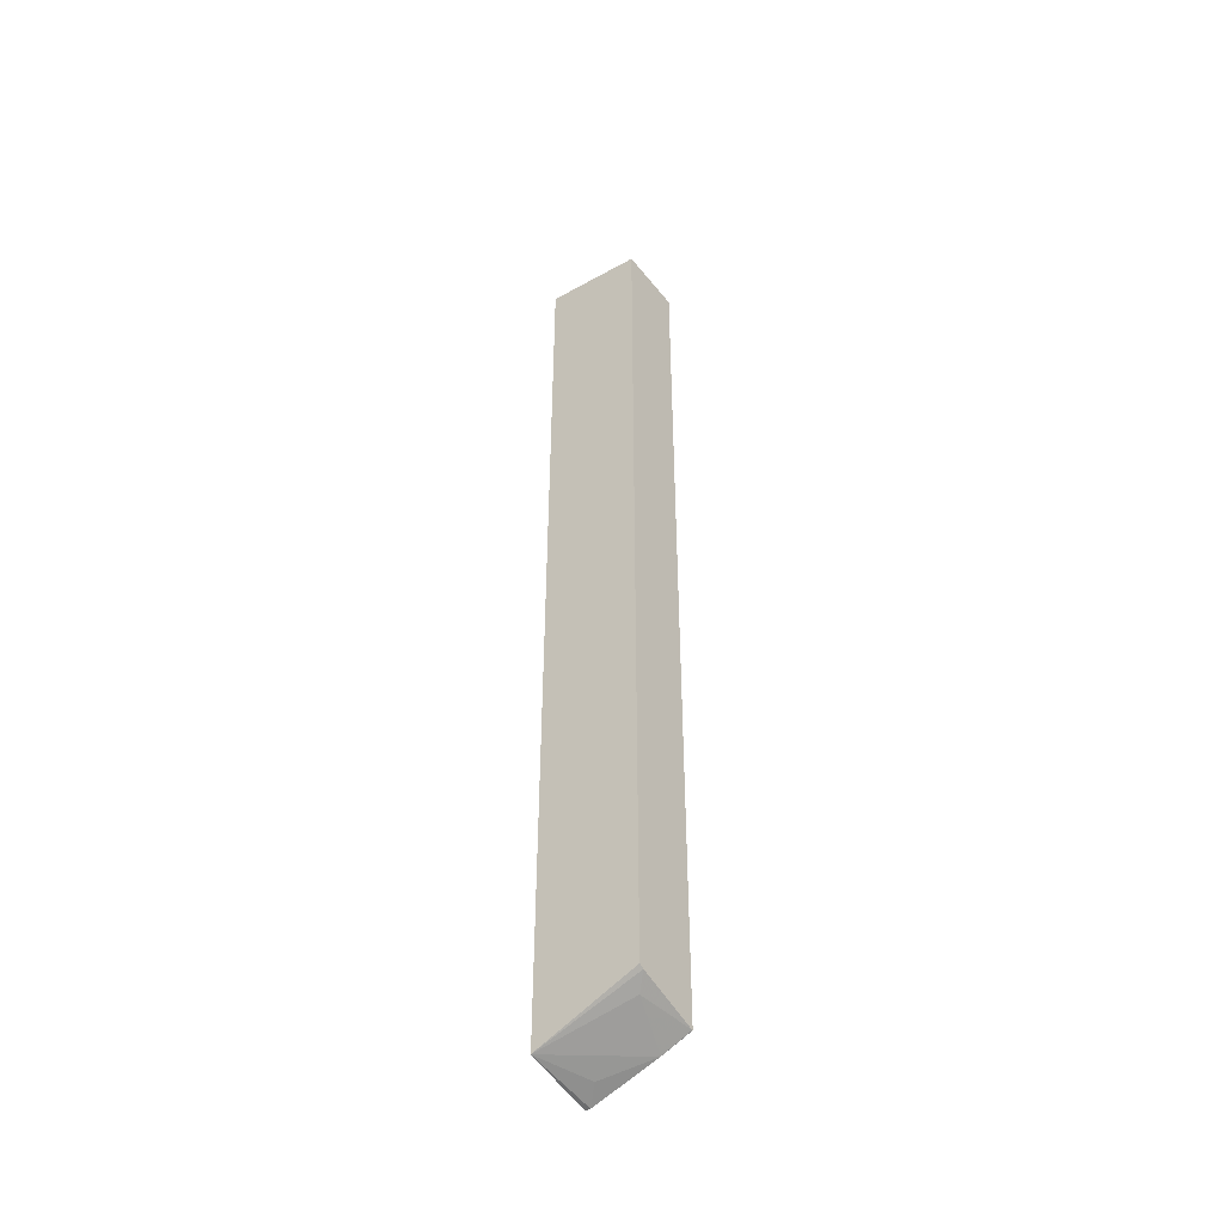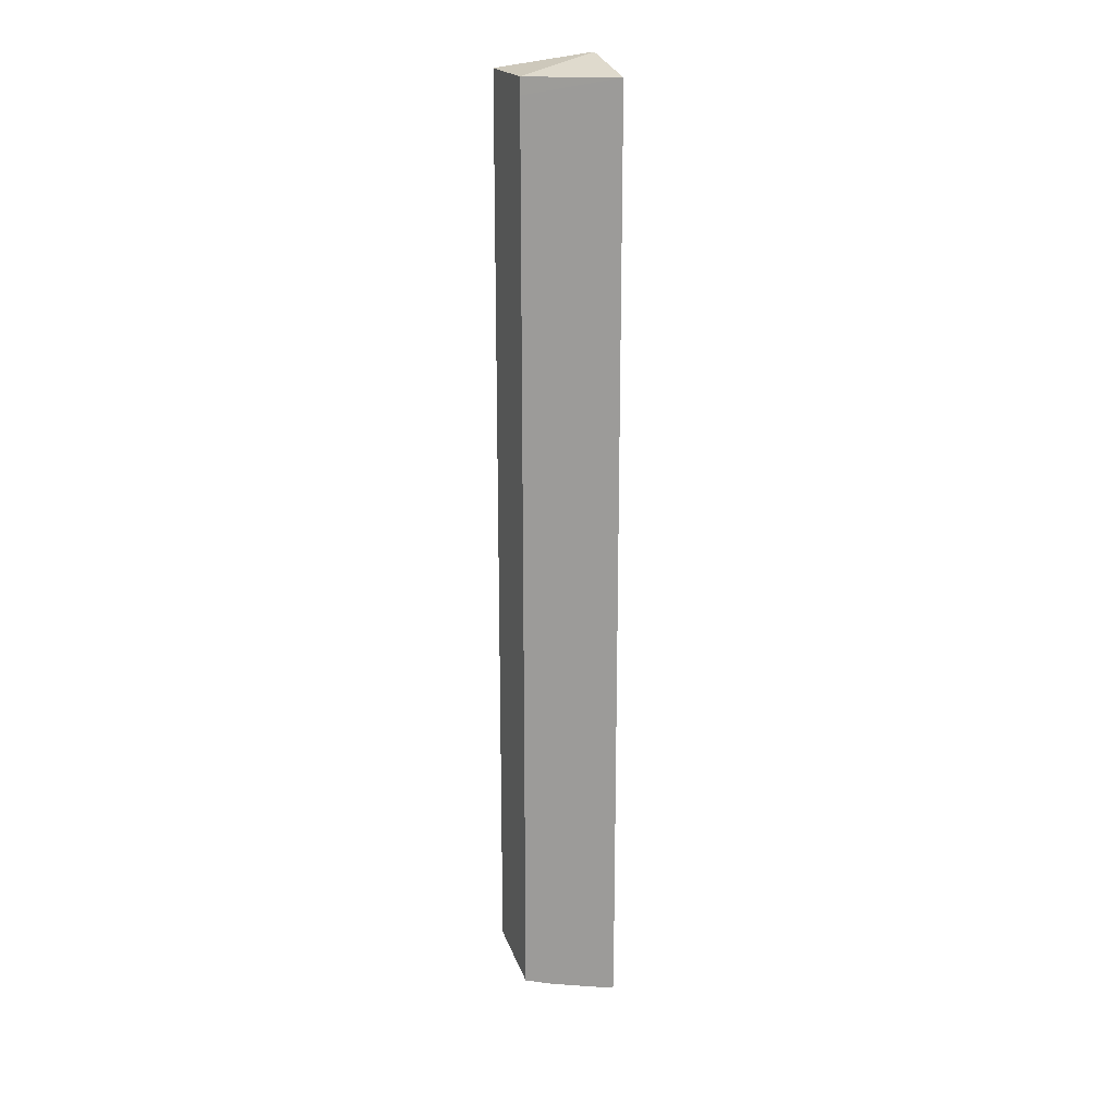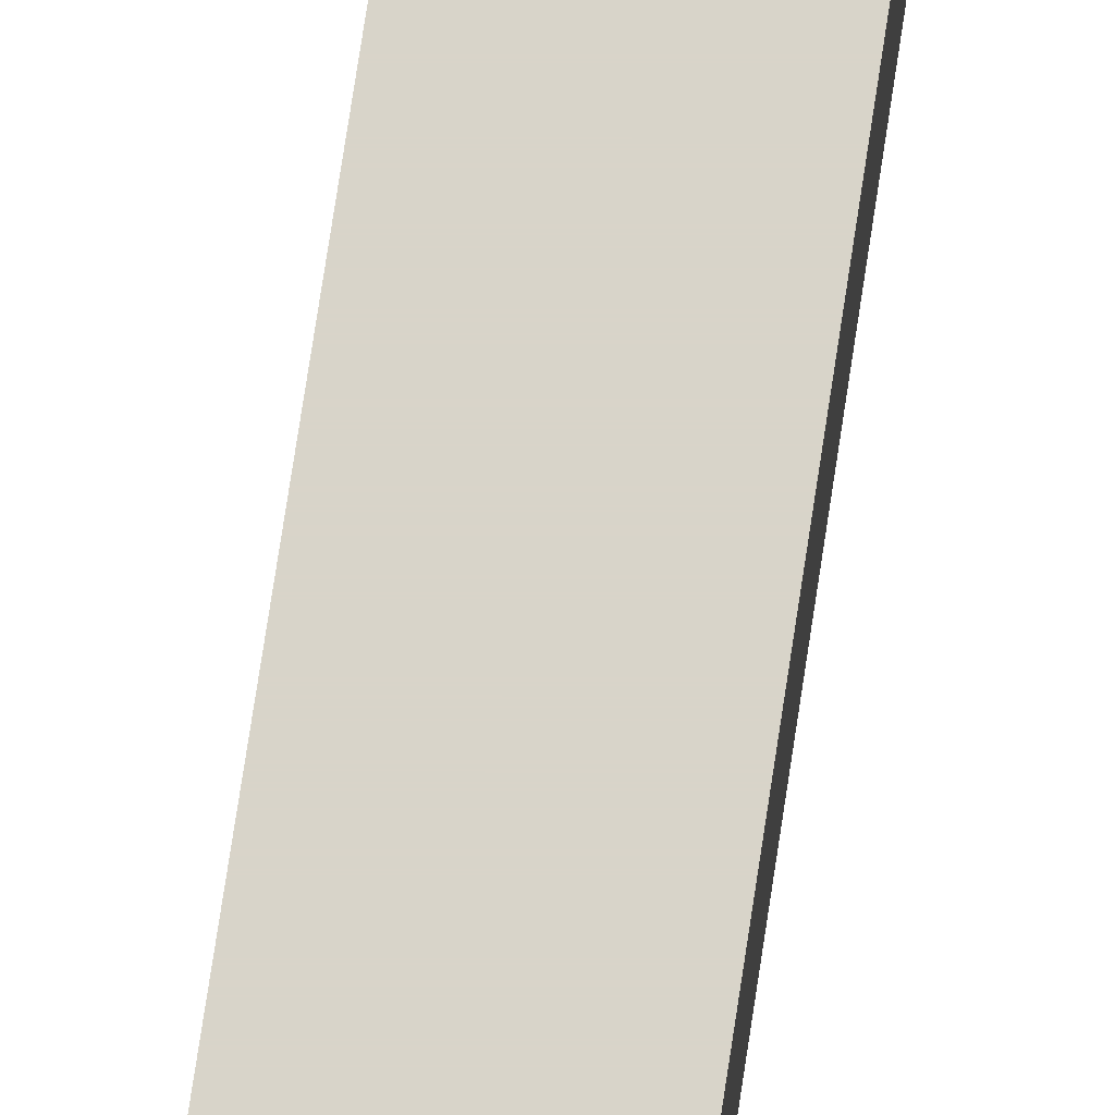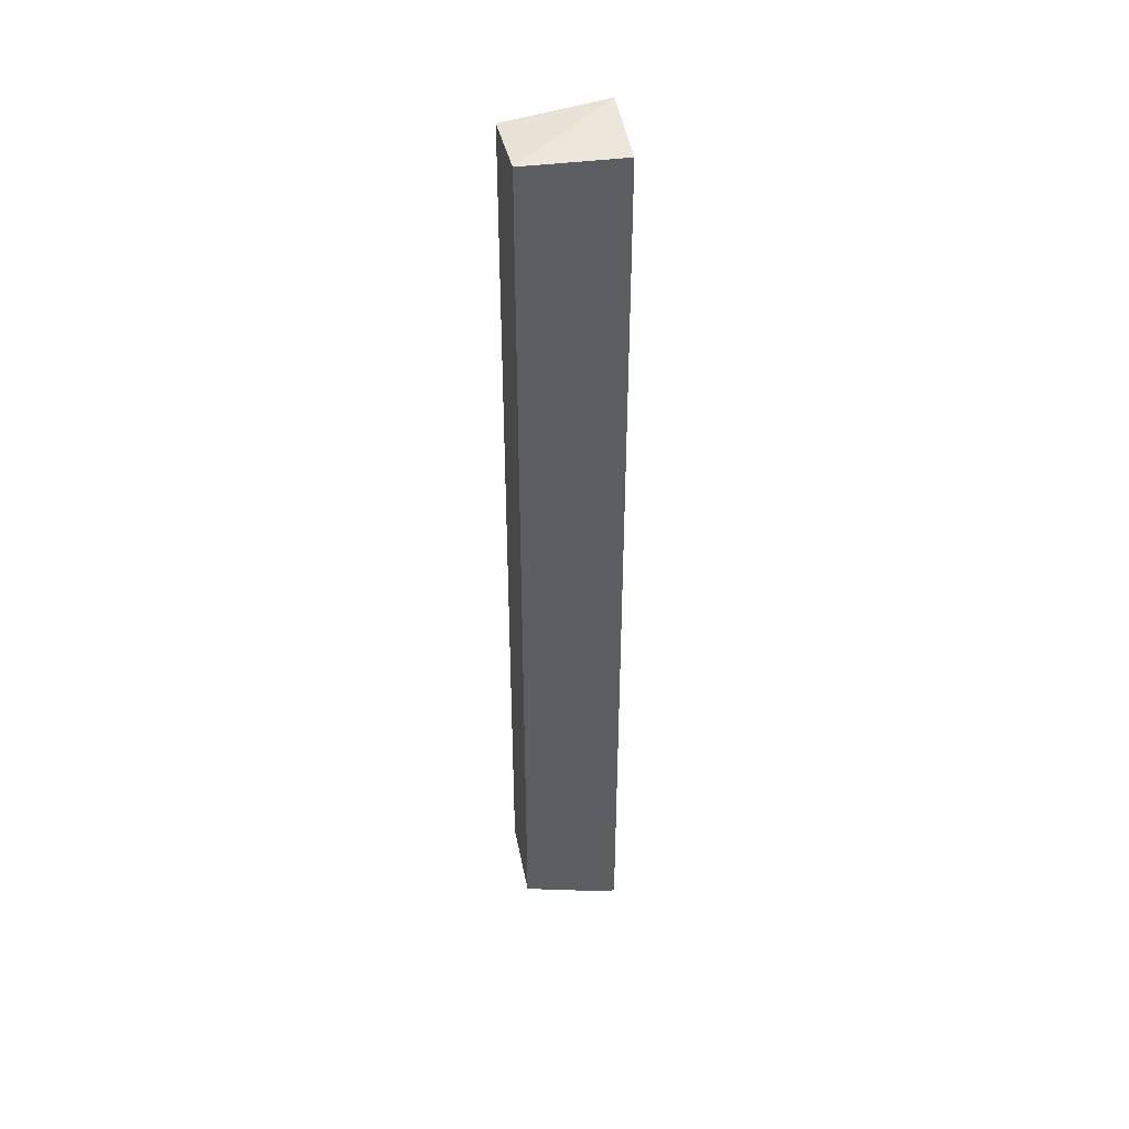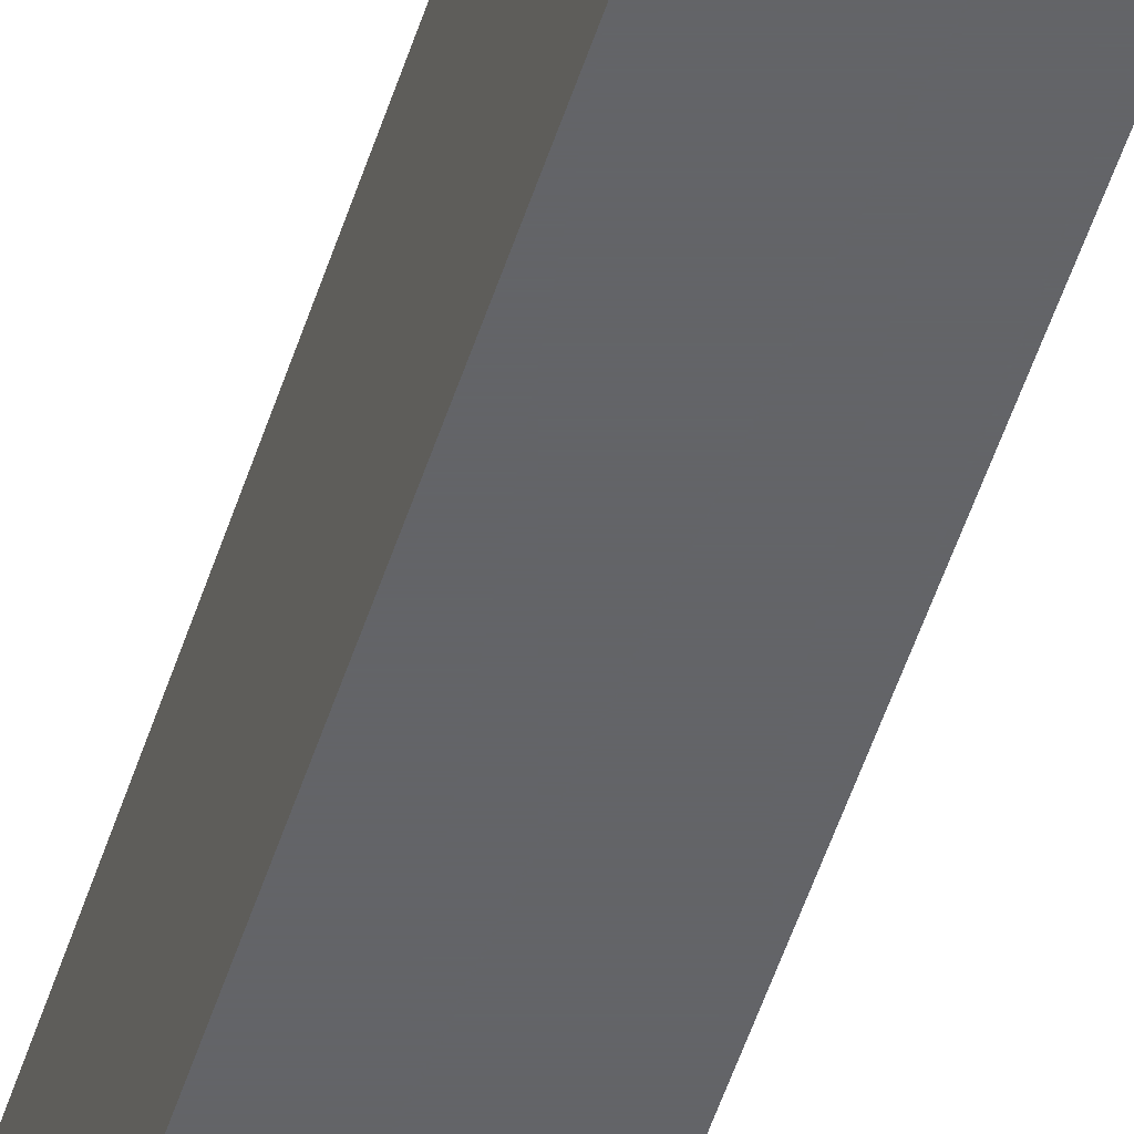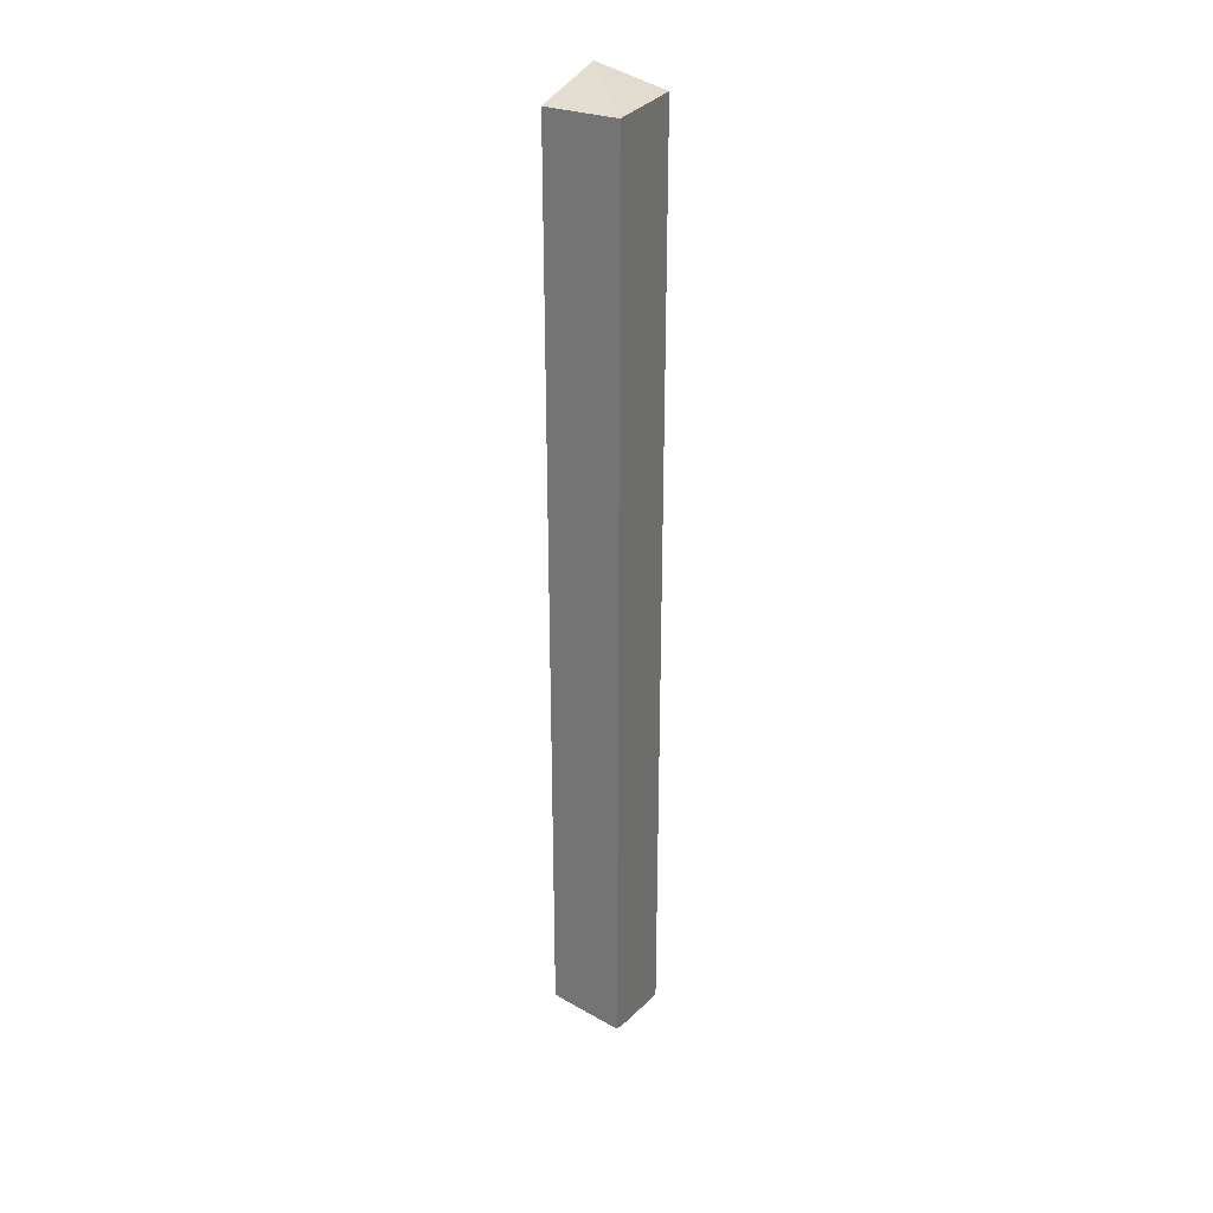
<metadata>
{"format":"obj","ext":"obj","renderer":"f3d","projection":"perspective","resolution":1024,"background":"white","views":[{"elev":-45.7,"azim":126.4,"up":"+Y"},{"elev":19.5,"azim":-112.3,"up":"+Y"},{"elev":75.0,"azim":-171.4,"up":"+Z"},{"elev":42.3,"azim":-103.0,"up":"+Y"},{"elev":-51.3,"azim":-17.4,"up":"+Z"},{"elev":29.8,"azim":-156.2,"up":"+Y"}]}
</metadata>
<code>
v -0.2424 -0.3026 0.3376
v -0.2424 -0.3027 0.3328
v -0.1803 -0.2897 0.3376
v -0.2424 0.5681 0.3376
v -0.2269 -0.295 0.3177
v -0.2424 -0.2839 0.2727
v -0.2421 -0.2837 0.2723
v -0.1967 -0.2647 0.2572
v -0.1848 -0.2558 0.2453
v -0.1803 -0.2535 0.2453
v -0.1803 0.5844 0.3376
v -0.2424 0.5722 0.2453
v -0.2424 0.5571 0.2453
v -0.2424 -0.2735 0.2453
v -0.2421 -0.2735 0.2453
v -0.1803 0.5739 0.2453
f 4 11 12
f 4 12 13
f 6 14 15
f 6 15 7
f 7 15 8
f 9 13 12
f 9 15 14
f 9 12 16
f 9 16 10
f 11 16 12
f 3 16 11
f 8 15 9
f 3 10 16
f 9 14 13
f 3 8 9
f 3 9 10
f 1 2 3
f 1 3 11
f 1 4 13
f 1 13 14
f 1 14 6
f 1 11 4
f 2 5 3
f 2 6 5
f 3 5 6
f 3 6 7
f 3 7 8
f 1 6 2

</code>
